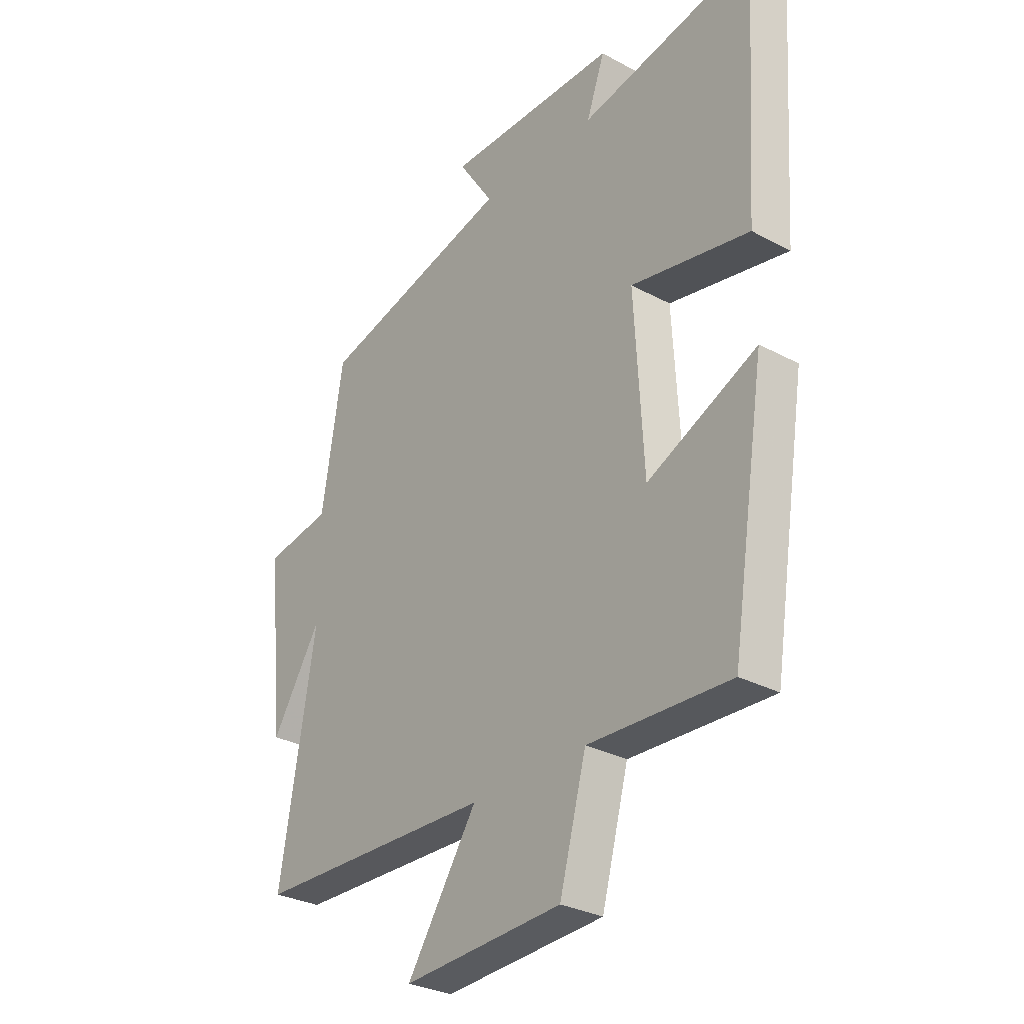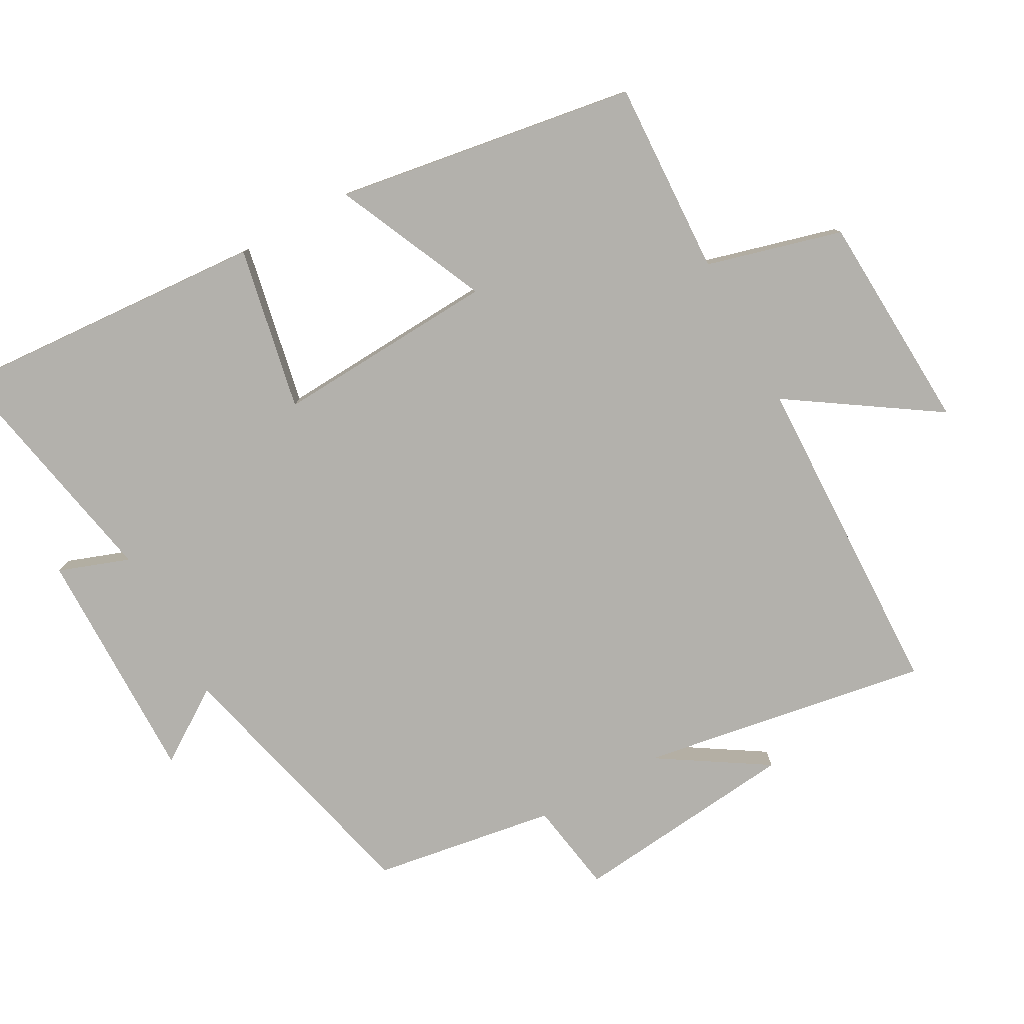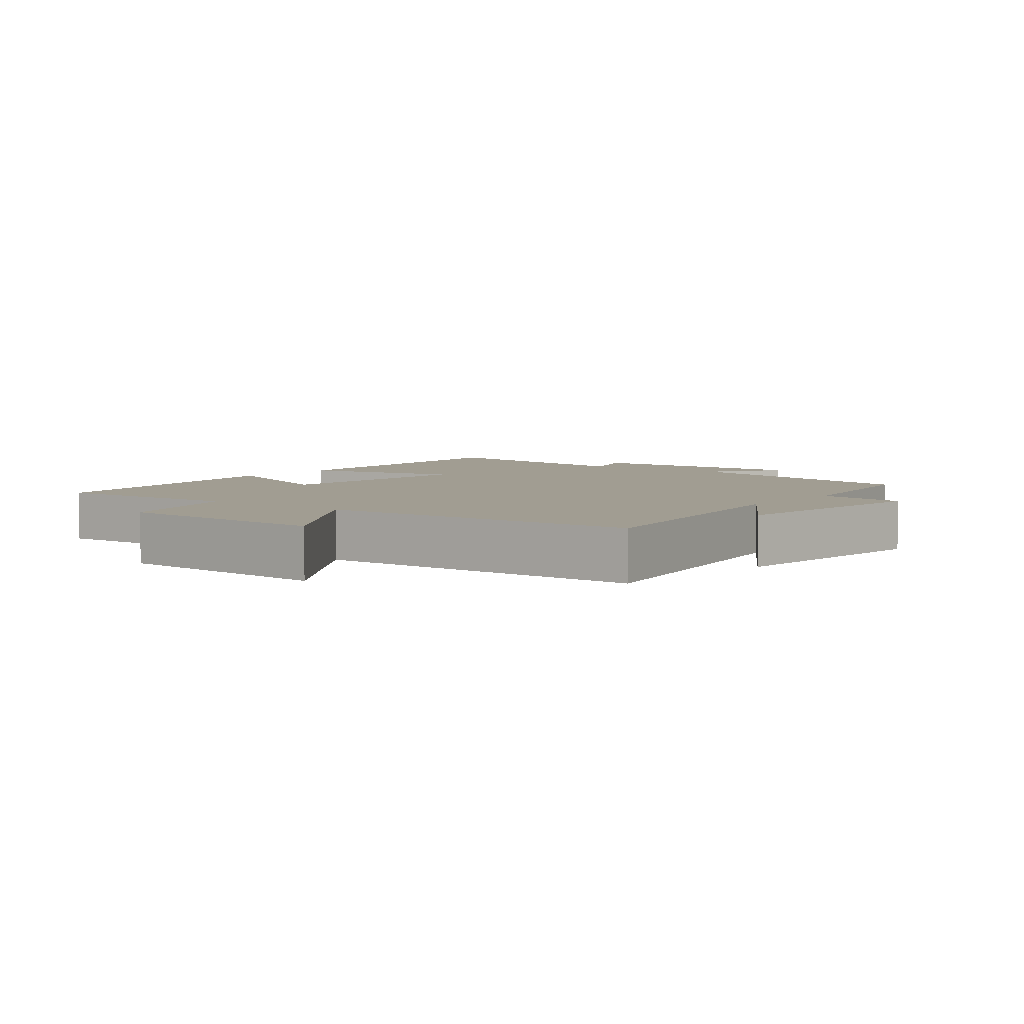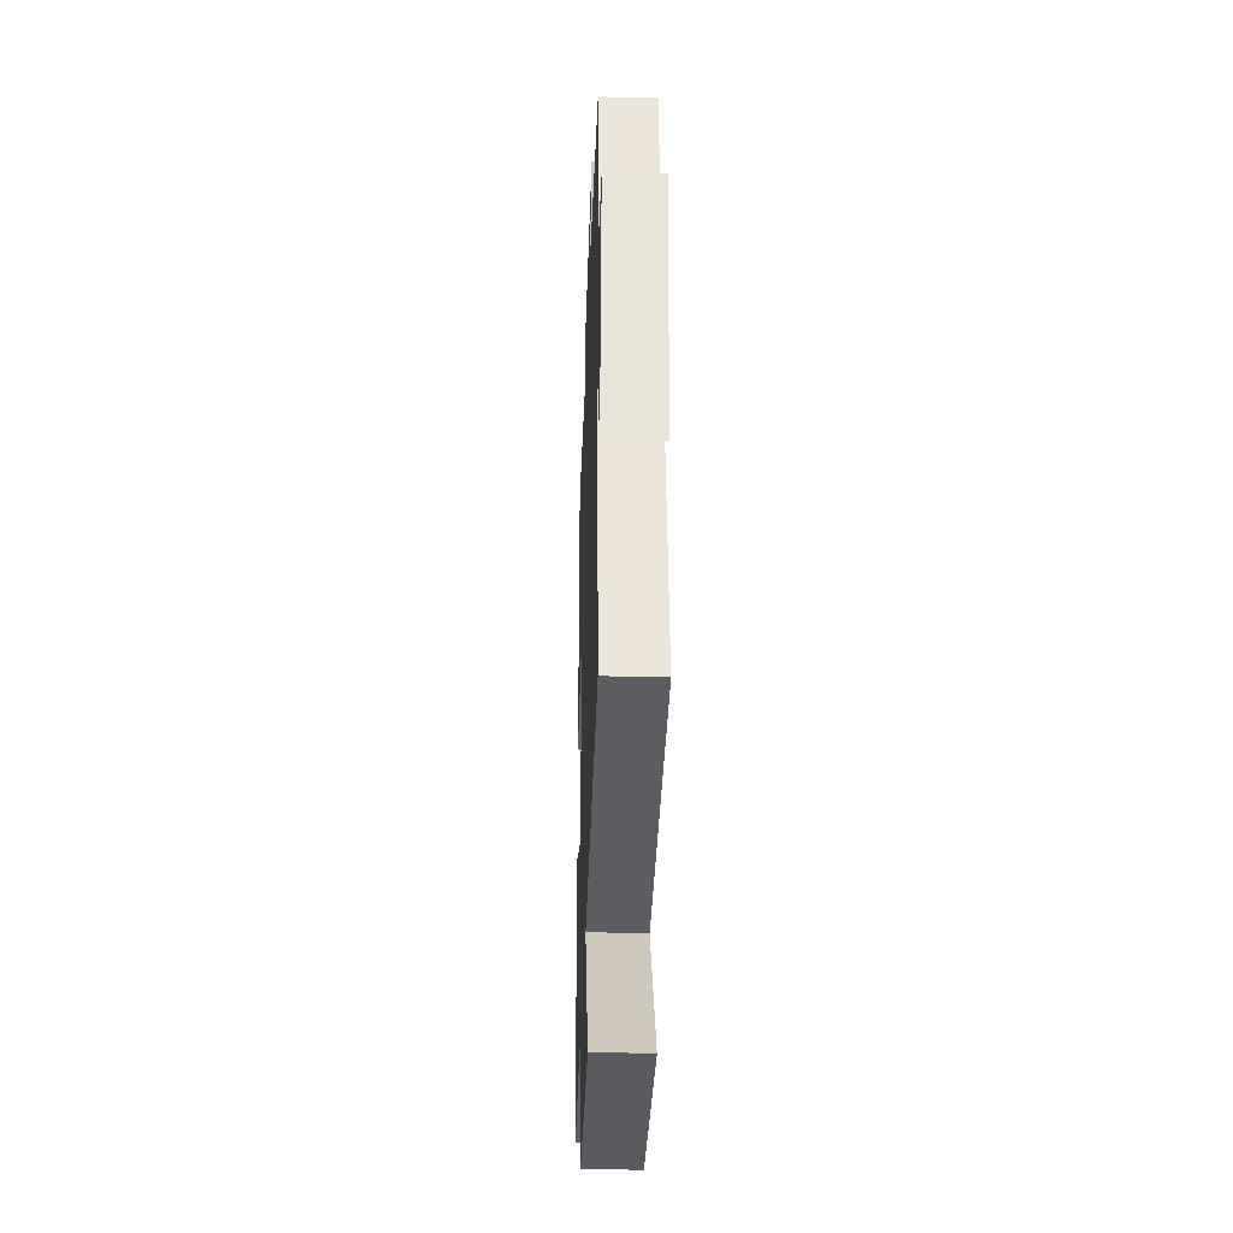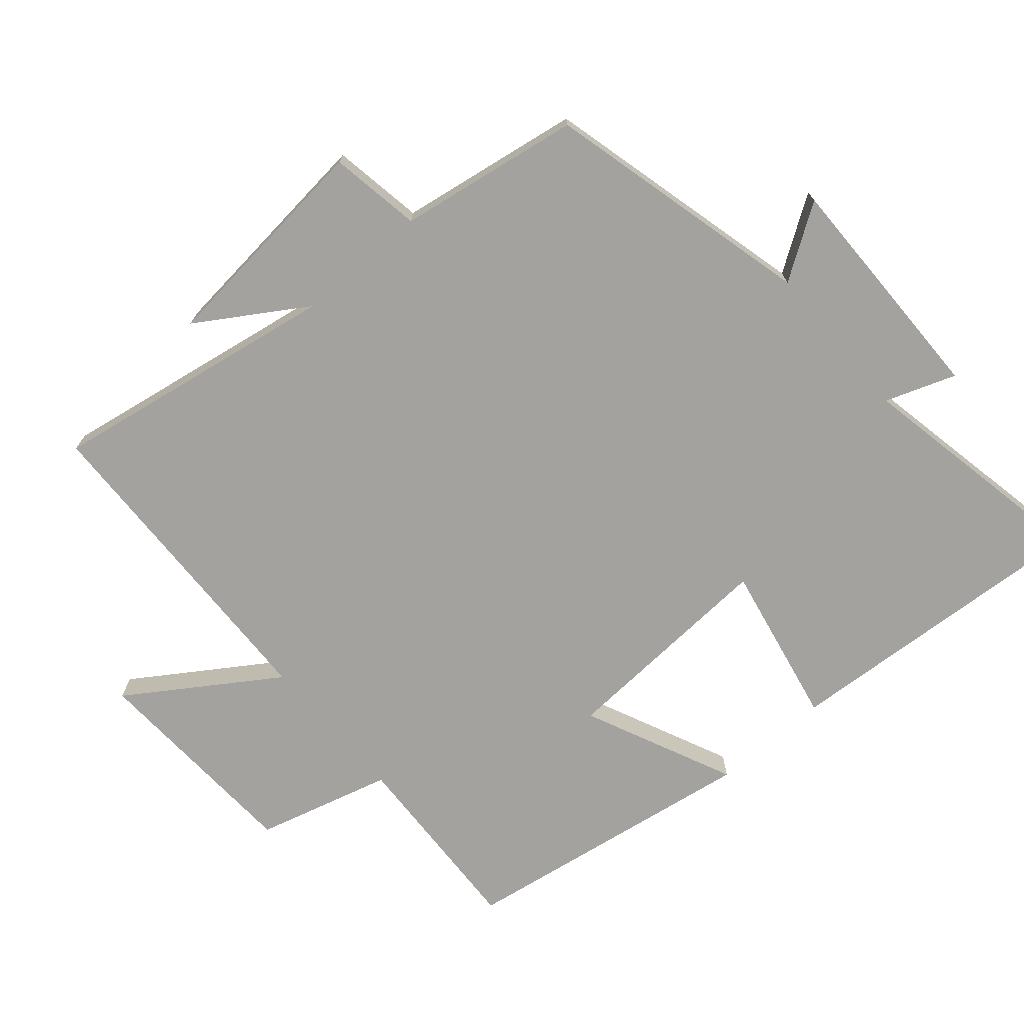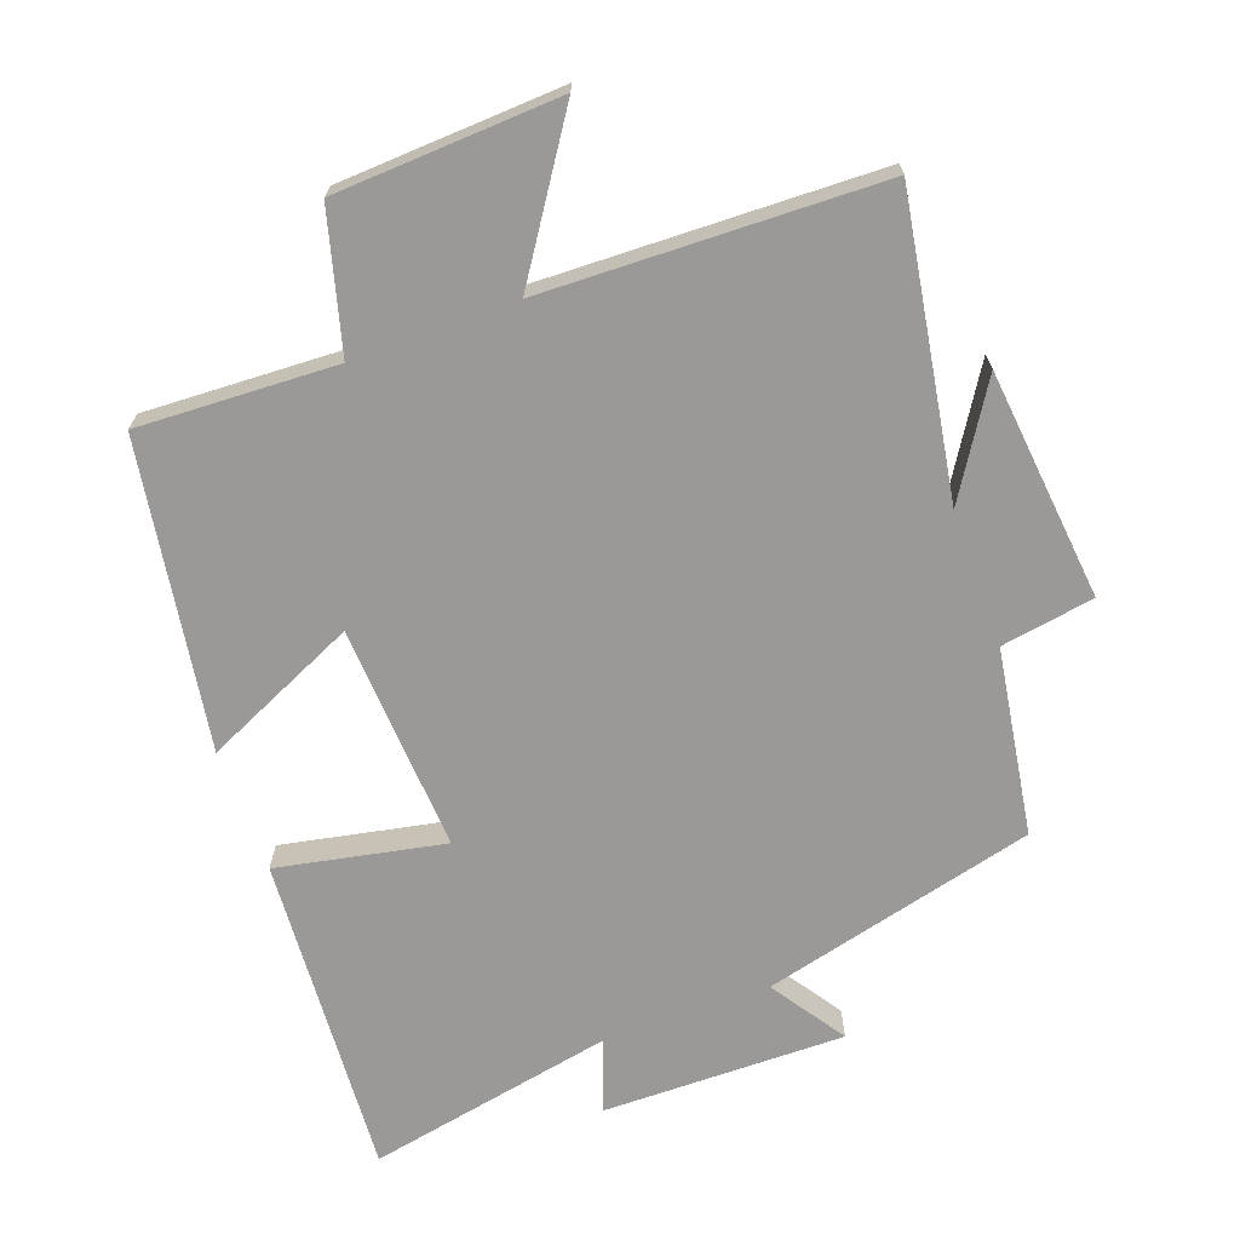
<metadata>
{"format":"obj","ext":"obj","renderer":"f3d","projection":"perspective","resolution":1024,"background":"white","views":[{"elev":-30.1,"azim":52.0,"up":"+Z"},{"elev":-79.0,"azim":118.9,"up":"+Y"},{"elev":4.8,"azim":-142.1,"up":"+Y"},{"elev":-34.8,"azim":-91.9,"up":"+Z"},{"elev":-72.4,"azim":-49.3,"up":"+Y"},{"elev":-69.0,"azim":-159.9,"up":"+Y"}]}
</metadata>
<code>
v -0.457 0.07 0.402
v -0.064 0.07 0.5
v -0.135 0.07 0.607
v 0.213 0.07 0.603
v 0.176 0.07 0.5
v 0.531 0.07 0.569
v 0.5 0.07 0.105
v 0.261 0.07 0.153
v 0.279 0.07 -0.173
v 0.5 0.07 -0.073
v 0.43 0.07 -0.513
v 0.145 0.07 -0.5
v 0.091 0.07 -0.698
v -0.231 0.07 -0.714
v -0.089 0.07 -0.5
v -0.572 0.07 -0.485
v -0.5 0.07 -0.061
v -0.6 0.07 -0.219
v -0.634 0.07 0.113
v -0.5 0.07 0.135
v -0.457 0 0.402
v -0.064 0 0.5
v -0.135 0 0.607
v 0.213 0 0.603
v 0.176 0 0.5
v 0.531 0 0.569
v 0.5 0 0.105
v 0.261 0 0.153
v 0.279 0 -0.173
v 0.5 0 -0.073
v 0.43 0 -0.513
v 0.145 0 -0.5
v 0.091 0 -0.698
v -0.231 0 -0.714
v -0.089 0 -0.5
v -0.572 0 -0.485
v -0.5 0 -0.061
v -0.6 0 -0.219
v -0.634 0 0.113
v -0.5 0 0.135
f 17 18 19 20
f 17 20 1 2
f 15 16 17 2
f 12 13 14 15
f 12 15 2
f 9 10 11 12
f 8 9 12 2
f 5 6 7 8
f 5 8 2 3
f 3 4 5
f 40 39 38 37
f 22 21 40 37
f 22 37 36 35
f 35 34 33 32
f 22 35 32
f 32 31 30 29
f 22 32 29 28
f 28 27 26 25
f 23 22 28 25
f 25 24 23
f 1 21 22 2
f 2 22 23 3
f 3 23 24 4
f 4 24 25 5
f 5 25 26 6
f 6 26 27 7
f 7 27 28 8
f 8 28 29 9
f 9 29 30 10
f 10 30 31 11
f 11 31 32 12
f 12 32 33 13
f 13 33 34 14
f 14 34 35 15
f 15 35 36 16
f 16 36 37 17
f 17 37 38 18
f 18 38 39 19
f 19 39 40 20
f 20 40 21 1

</code>
